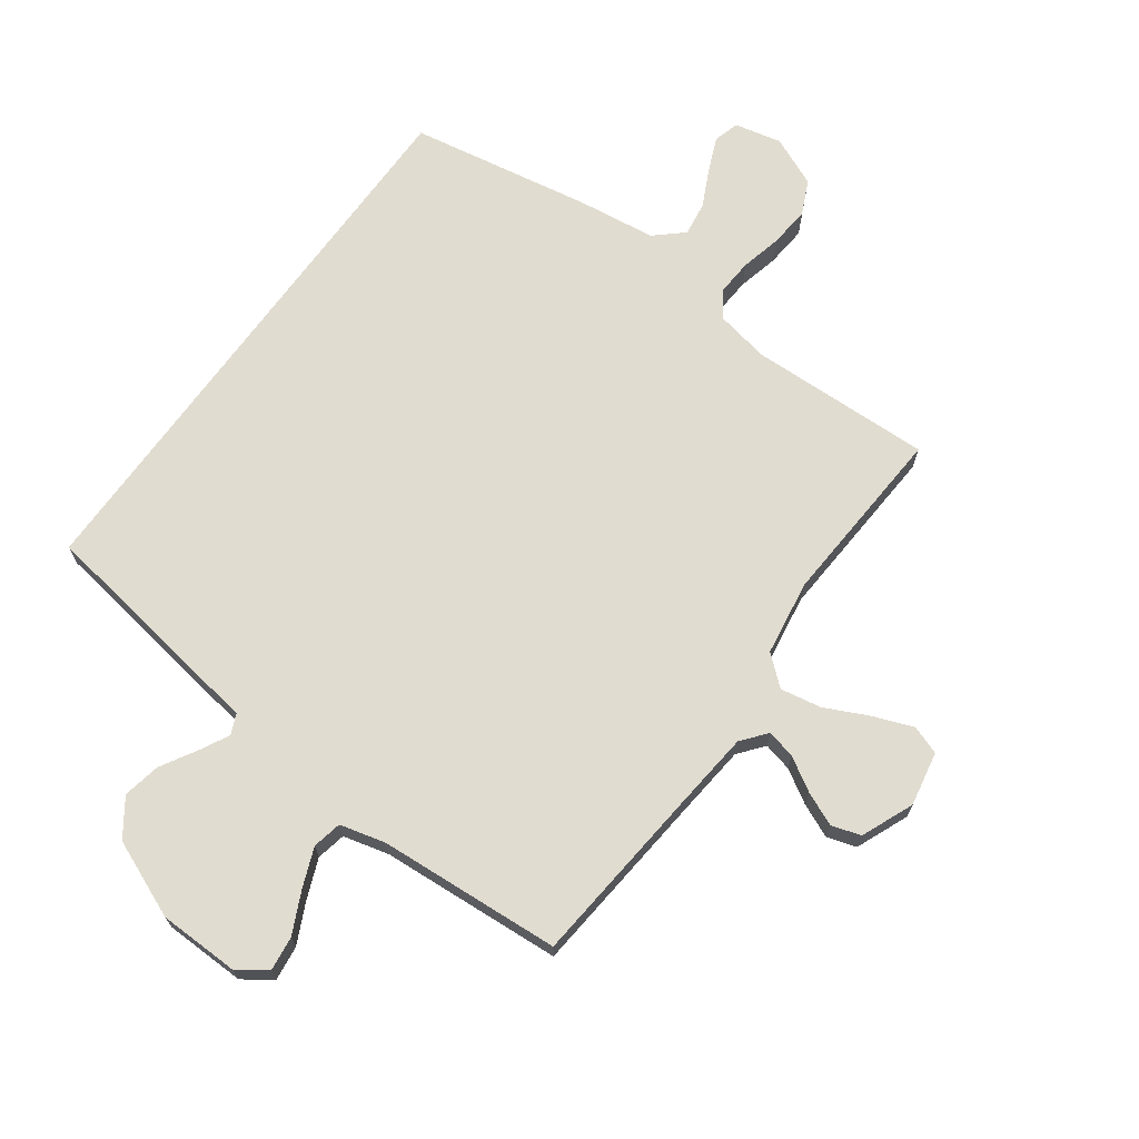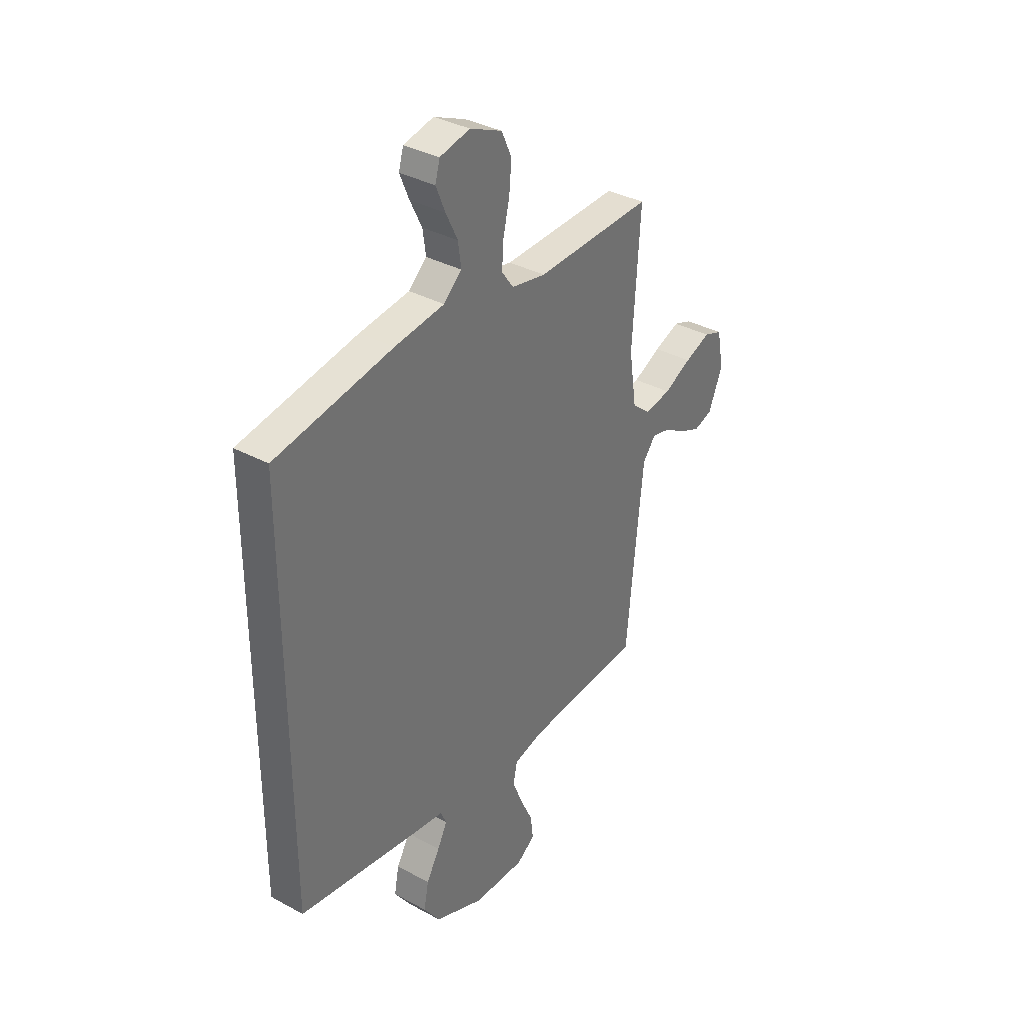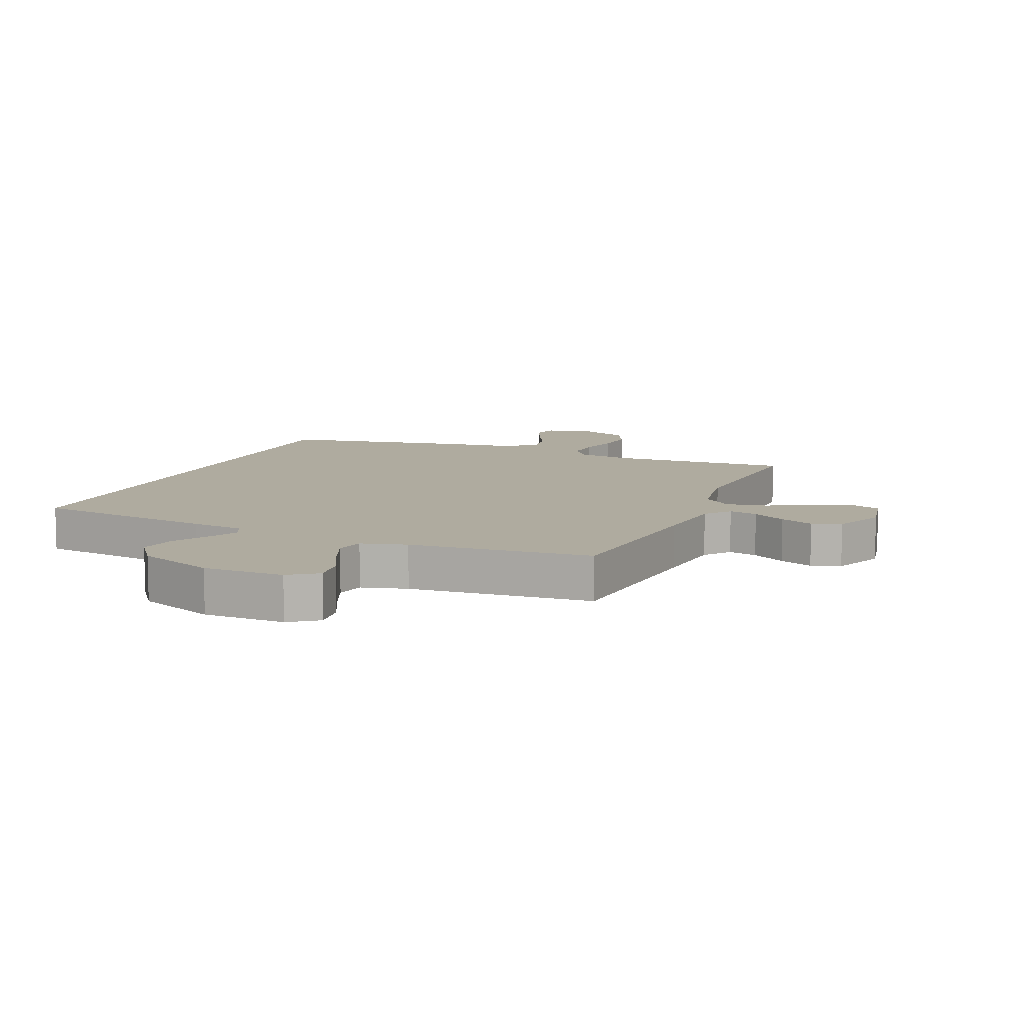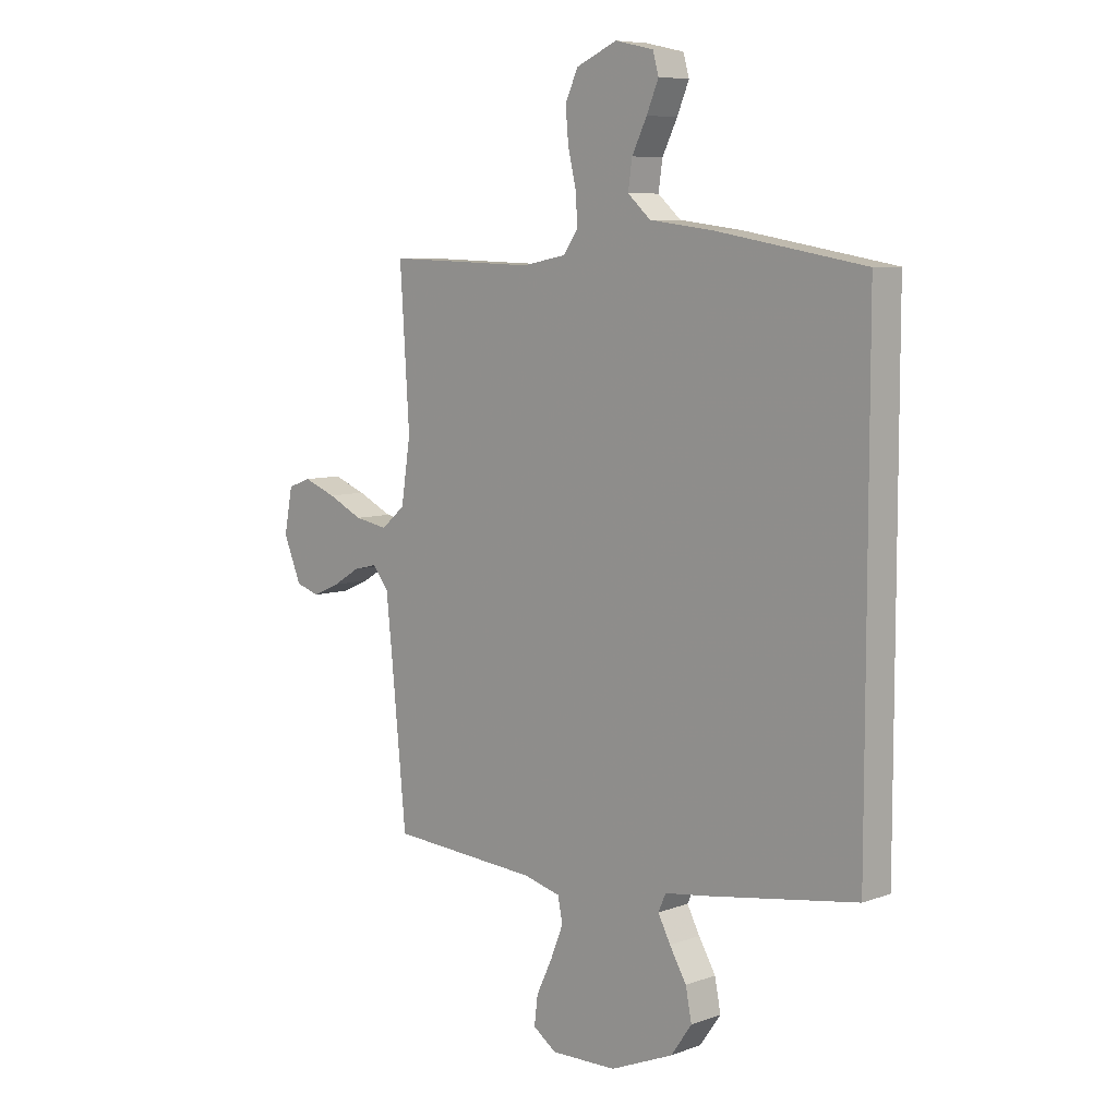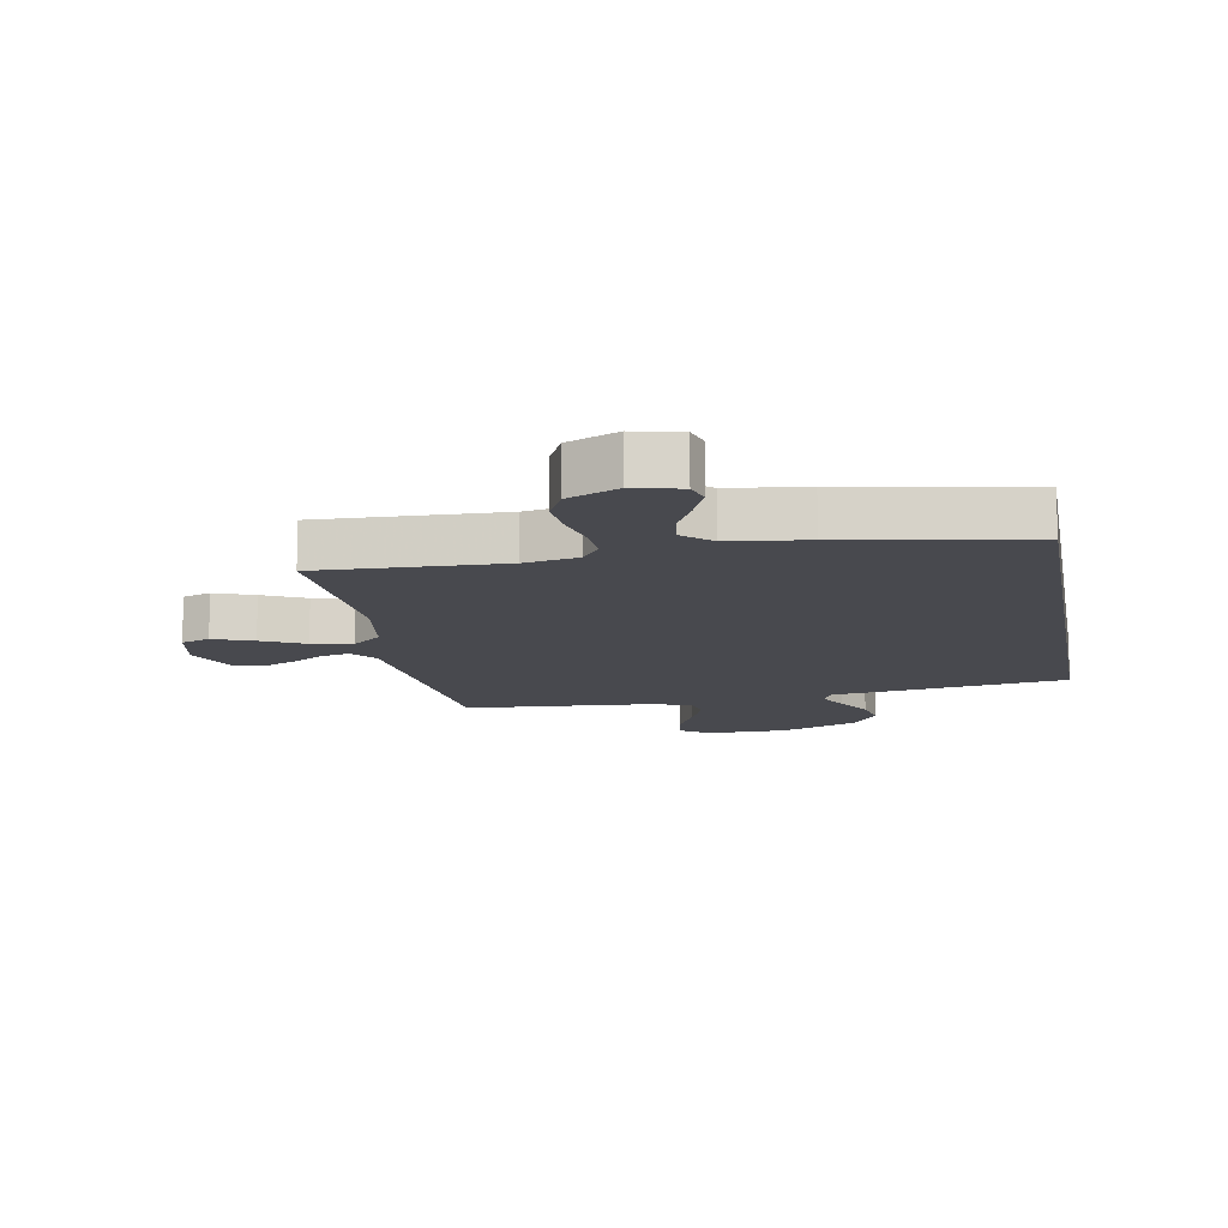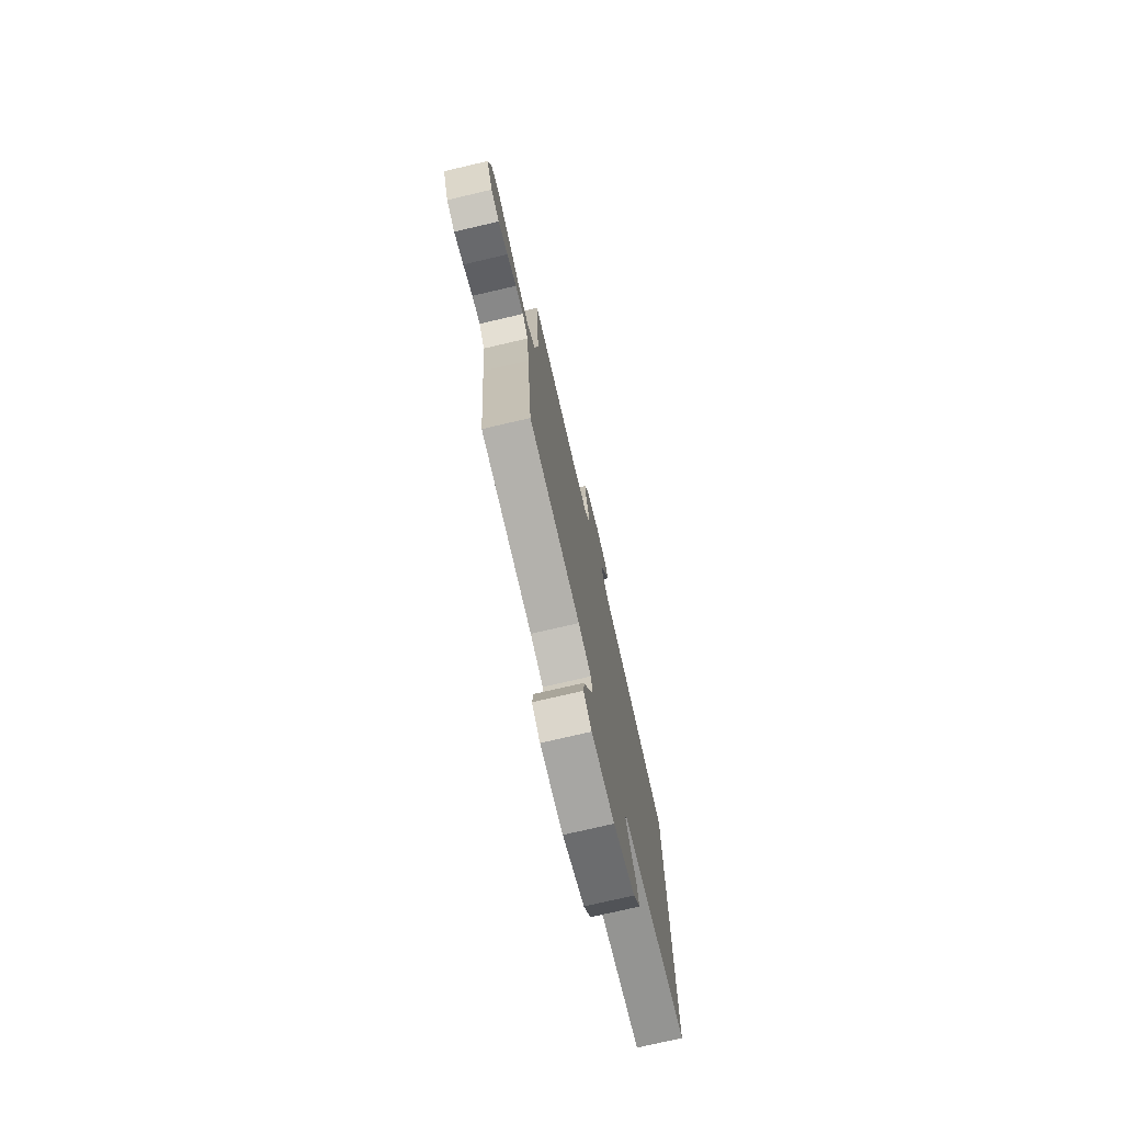
<metadata>
{"format":"obj","ext":"obj","renderer":"f3d","projection":"perspective","resolution":1024,"background":"white","views":[{"elev":69.4,"azim":-144.1,"up":"+Y"},{"elev":35.4,"azim":125.8,"up":"+Z"},{"elev":9.6,"azim":-158.0,"up":"+Y"},{"elev":7.5,"azim":44.4,"up":"+Z"},{"elev":-12.6,"azim":10.1,"up":"+Y"},{"elev":-75.4,"azim":-76.9,"up":"+Z"}]}
</metadata>
<code>
v 0.5 0.07 0.495
v 0.5 0.07 -0.432
v 0.2 0.07 -0.479
v 0.113 0.07 -0.491
v 0.098 0.07 -0.525
v 0.123 0.07 -0.573
v 0.157 0.07 -0.631
v 0.169 0.07 -0.693
v 0.127 0.07 -0.753
v 0 0.07 -0.806
v -0.133 0.07 -0.809
v -0.18 0.07 -0.776
v -0.173 0.07 -0.719
v -0.141 0.07 -0.652
v -0.115 0.07 -0.587
v -0.125 0.07 -0.539
v -0.2 0.07 -0.52
v -0.5 0.07 -0.5
v -0.529 0.07 -0.2
v -0.542 0.07 -0.074
v -0.575 0.07 -0.033
v -0.622 0.07 -0.044
v -0.677 0.07 -0.077
v -0.732 0.07 -0.101
v -0.78 0.07 -0.086
v -0.816 0.07 0
v -0.799 0.07 0.089
v -0.752 0.07 0.106
v -0.686 0.07 0.081
v -0.615 0.07 0.047
v -0.548 0.07 0.035
v -0.5 0.07 0.076
v -0.481 0.07 0.2
v -0.5 0.07 0.5
v -0.2 0.07 0.491
v -0.112 0.07 0.508
v -0.082 0.07 0.55
v -0.086 0.07 0.61
v -0.102 0.07 0.678
v -0.108 0.07 0.745
v -0.082 0.07 0.801
v 0 0.07 0.837
v 0.077 0.07 0.82
v 0.089 0.07 0.778
v 0.065 0.07 0.721
v 0.035 0.07 0.66
v 0.027 0.07 0.604
v 0.073 0.07 0.563
v 0.2 0.07 0.547
v 0.5 0 0.495
v 0.5 0 -0.432
v 0.2 0 -0.479
v 0.113 0 -0.491
v 0.098 0 -0.525
v 0.123 0 -0.573
v 0.157 0 -0.631
v 0.169 0 -0.693
v 0.127 0 -0.753
v 0 0 -0.806
v -0.133 0 -0.809
v -0.18 0 -0.776
v -0.173 0 -0.719
v -0.141 0 -0.652
v -0.115 0 -0.587
v -0.125 0 -0.539
v -0.2 0 -0.52
v -0.5 0 -0.5
v -0.529 0 -0.2
v -0.542 0 -0.074
v -0.575 0 -0.033
v -0.622 0 -0.044
v -0.677 0 -0.077
v -0.732 0 -0.101
v -0.78 0 -0.086
v -0.816 0 0
v -0.799 0 0.089
v -0.752 0 0.106
v -0.686 0 0.081
v -0.615 0 0.047
v -0.548 0 0.035
v -0.5 0 0.076
v -0.481 0 0.2
v -0.5 0 0.5
v -0.2 0 0.491
v -0.112 0 0.508
v -0.082 0 0.55
v -0.086 0 0.61
v -0.102 0 0.678
v -0.108 0 0.745
v -0.082 0 0.801
v 0 0 0.837
v 0.077 0 0.82
v 0.089 0 0.778
v 0.065 0 0.721
v 0.035 0 0.66
v 0.027 0 0.604
v 0.073 0 0.563
v 0.2 0 0.547
f 2 3 4
f 1 2 4
f 49 1 4
f 48 49 4
f 47 48 4 5
f 44 45 46
f 43 44 46
f 42 43 46
f 41 42 46
f 40 41 46
f 39 40 46
f 38 39 46
f 37 38 46 47
f 36 37 47 5
f 33 34 35
f 35 36 5
f 33 35 5
f 32 33 5
f 28 29 30
f 27 28 30
f 26 27 30
f 25 26 30
f 24 25 30
f 23 24 30
f 22 23 30
f 21 22 30 31
f 32 5 6
f 31 32 6
f 21 31 6
f 20 21 6
f 17 18 19
f 19 20 6
f 17 19 6
f 16 17 6
f 12 13 14
f 11 12 14
f 10 11 14
f 9 10 14
f 8 9 14
f 7 8 14
f 6 7 14
f 6 14 15
f 6 15 16
f 53 52 51
f 53 51 50
f 53 50 98
f 53 98 97
f 54 53 97 96
f 95 94 93
f 95 93 92
f 95 92 91
f 95 91 90
f 95 90 89
f 95 89 88
f 95 88 87
f 96 95 87 86
f 54 96 86 85
f 84 83 82
f 54 85 84
f 54 84 82
f 54 82 81
f 79 78 77
f 79 77 76
f 79 76 75
f 79 75 74
f 79 74 73
f 79 73 72
f 79 72 71
f 80 79 71 70
f 55 54 81
f 55 81 80
f 55 80 70
f 55 70 69
f 68 67 66
f 55 69 68
f 55 68 66
f 55 66 65
f 63 62 61
f 63 61 60
f 63 60 59
f 63 59 58
f 63 58 57
f 63 57 56
f 63 56 55
f 64 63 55
f 65 64 55
f 1 50 51 2
f 2 51 52 3
f 3 52 53 4
f 4 53 54 5
f 5 54 55 6
f 6 55 56 7
f 7 56 57 8
f 8 57 58 9
f 9 58 59 10
f 10 59 60 11
f 11 60 61 12
f 12 61 62 13
f 13 62 63 14
f 14 63 64 15
f 15 64 65 16
f 16 65 66 17
f 17 66 67 18
f 18 67 68 19
f 19 68 69 20
f 20 69 70 21
f 21 70 71 22
f 22 71 72 23
f 23 72 73 24
f 24 73 74 25
f 25 74 75 26
f 26 75 76 27
f 27 76 77 28
f 28 77 78 29
f 29 78 79 30
f 30 79 80 31
f 31 80 81 32
f 32 81 82 33
f 33 82 83 34
f 34 83 84 35
f 35 84 85 36
f 36 85 86 37
f 37 86 87 38
f 38 87 88 39
f 39 88 89 40
f 40 89 90 41
f 41 90 91 42
f 42 91 92 43
f 43 92 93 44
f 44 93 94 45
f 45 94 95 46
f 46 95 96 47
f 47 96 97 48
f 48 97 98 49
f 49 98 50 1

</code>
